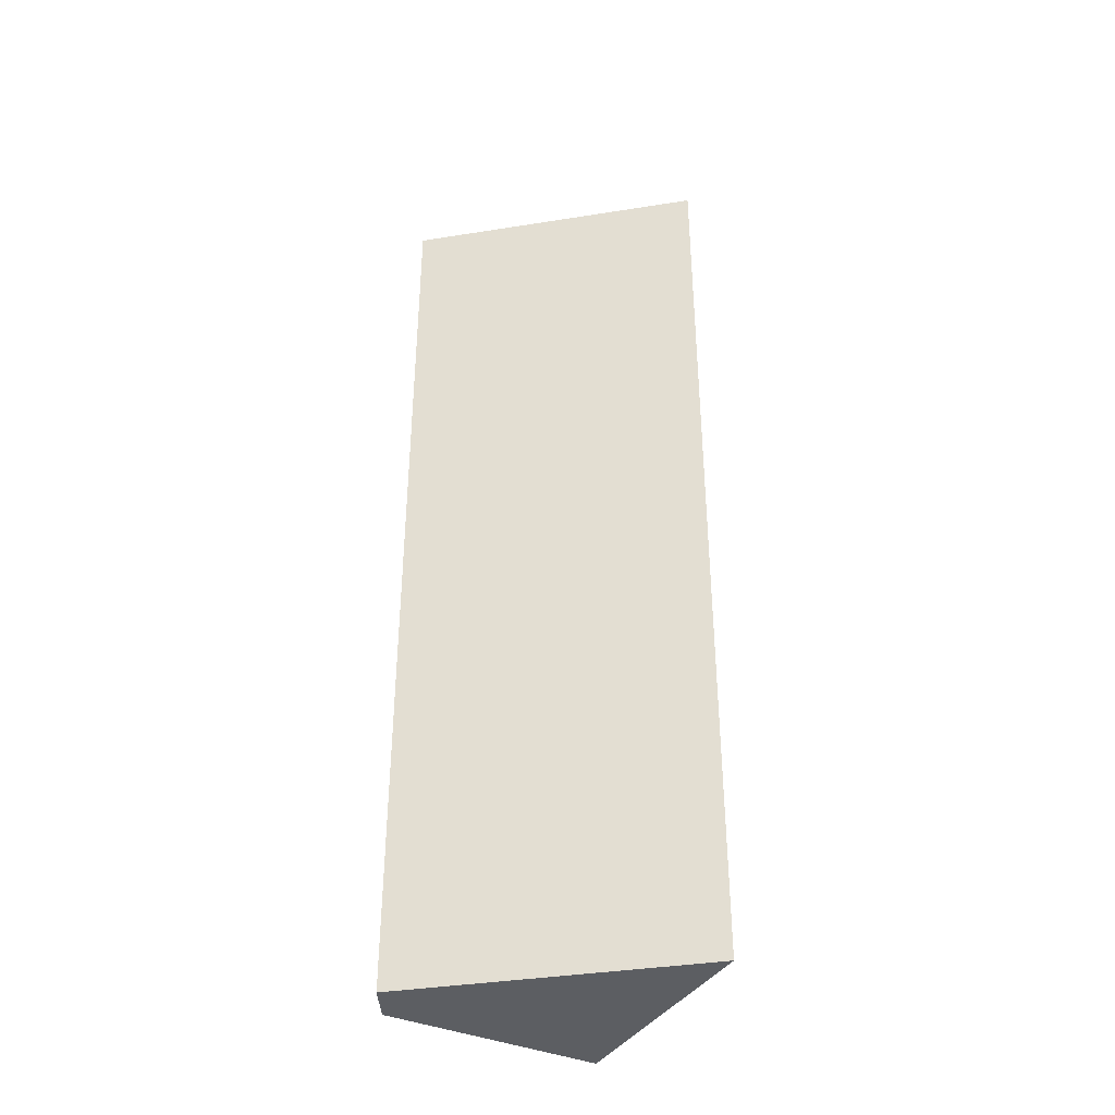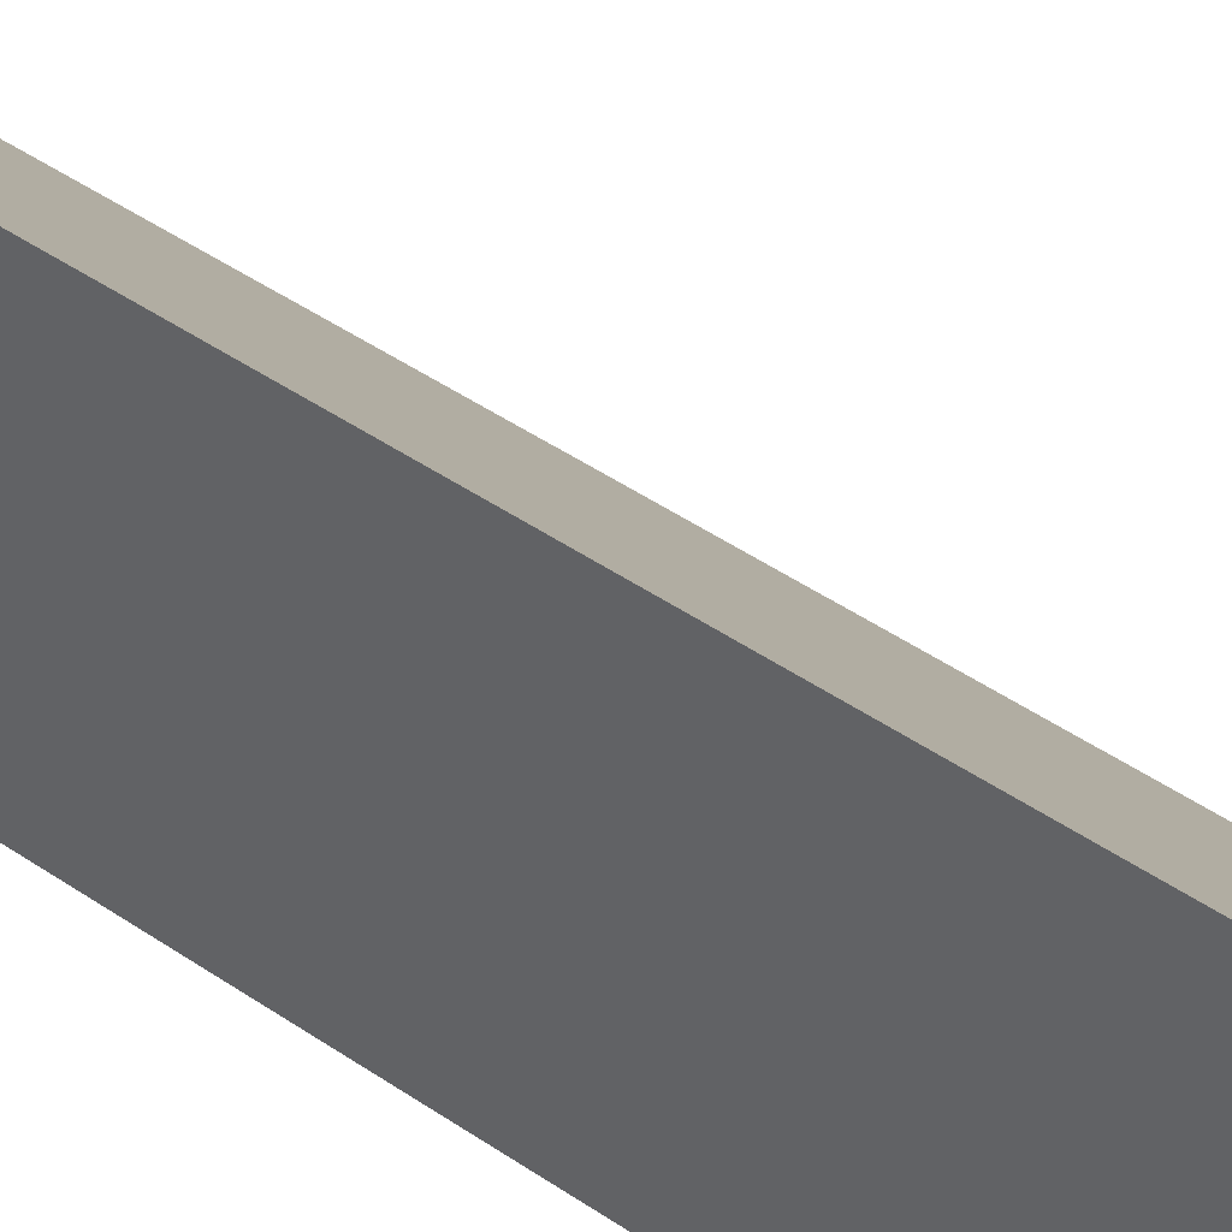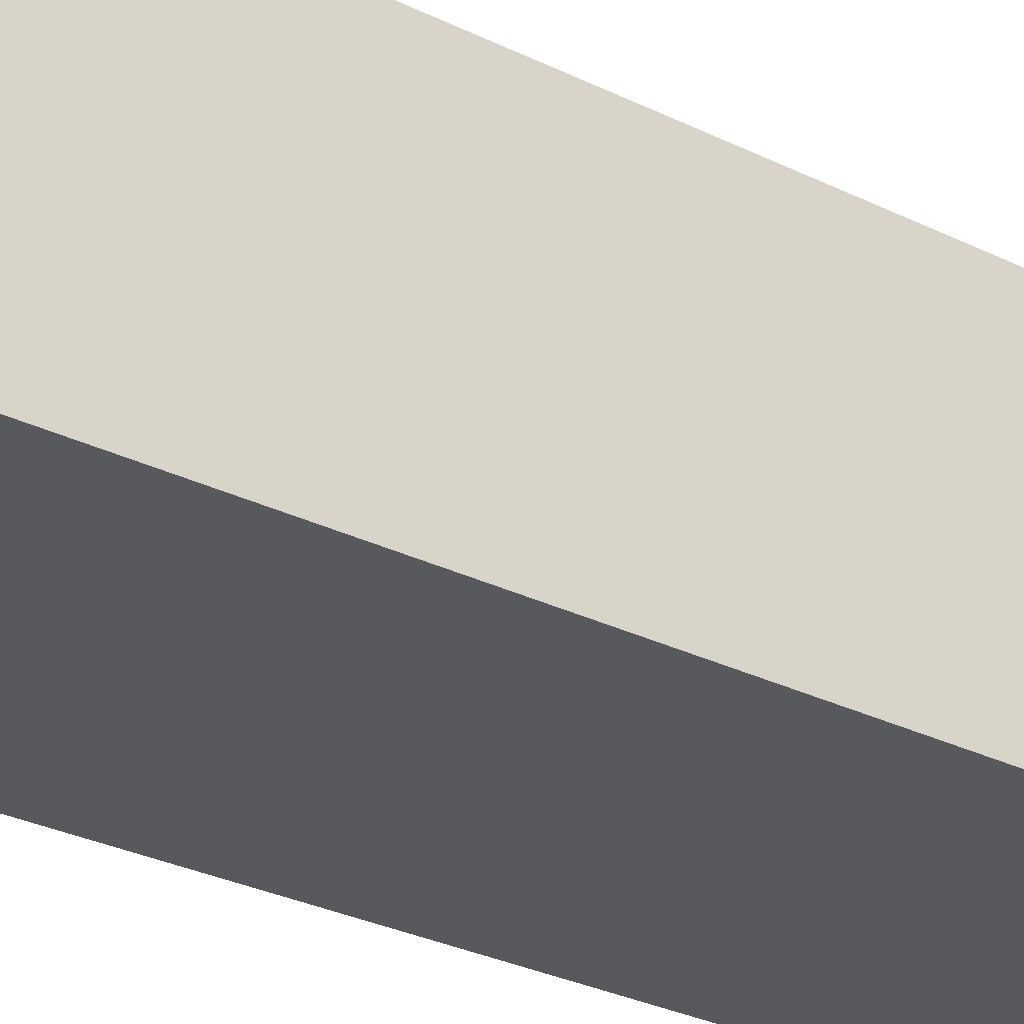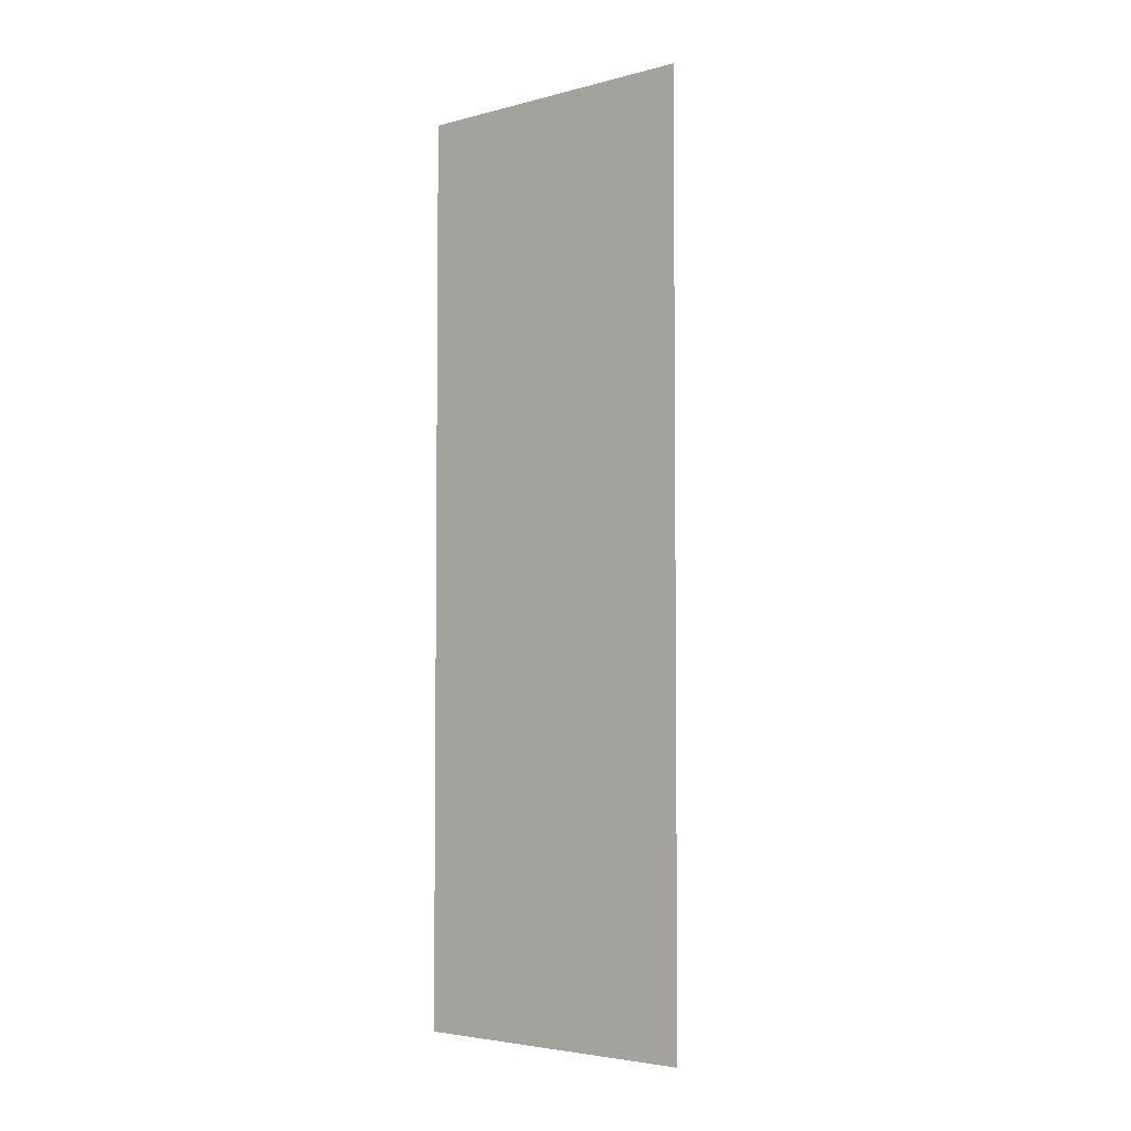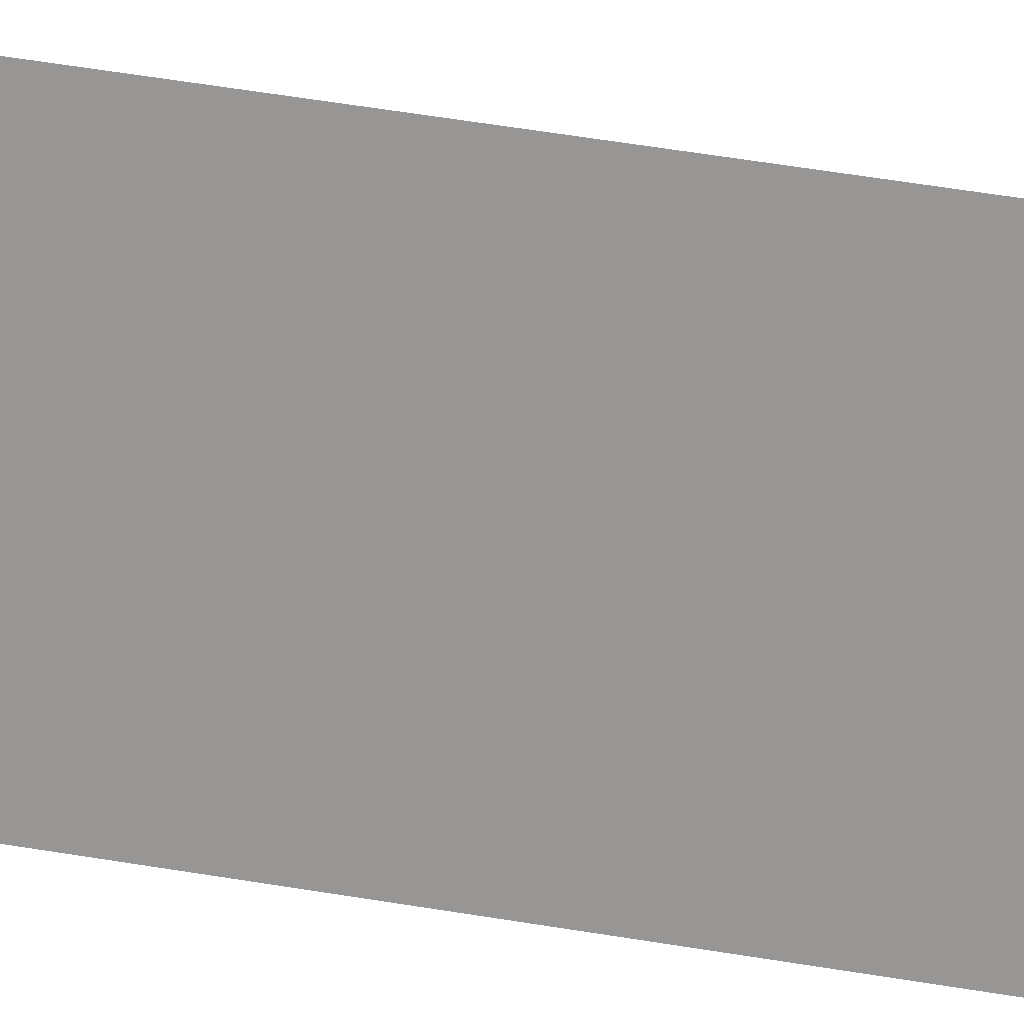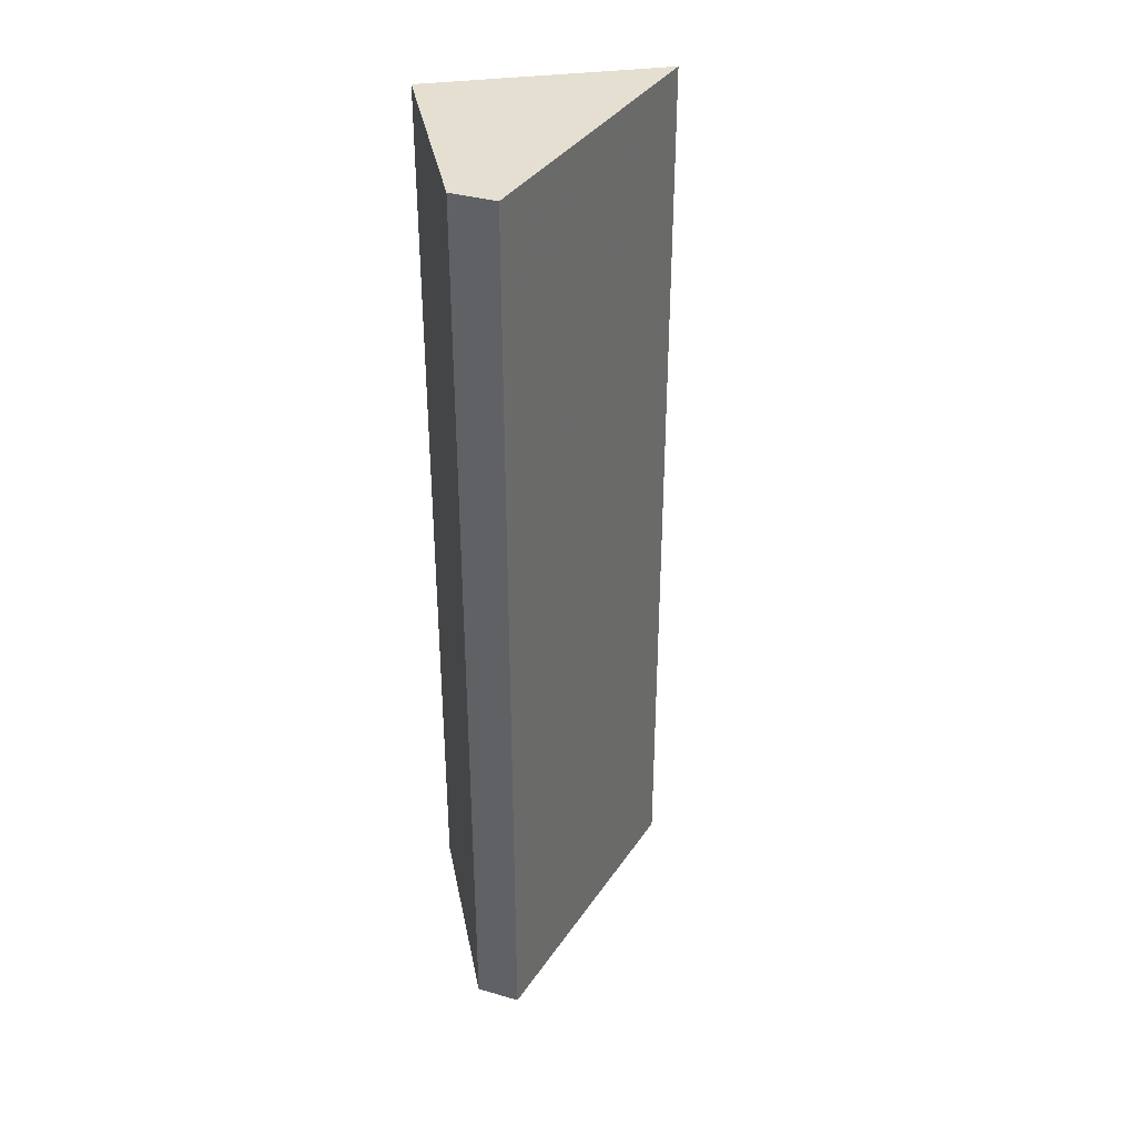
<metadata>
{"format":"obj","ext":"obj","renderer":"f3d","projection":"perspective","resolution":1024,"background":"white","views":[{"elev":-37.8,"azim":-36.5,"up":"+Y"},{"elev":46.7,"azim":127.9,"up":"+Z"},{"elev":-25.4,"azim":50.1,"up":"+Z"},{"elev":-4.1,"azim":-7.7,"up":"+Y"},{"elev":63.3,"azim":-80.8,"up":"+Z"},{"elev":36.8,"azim":-108.3,"up":"+Y"}]}
</metadata>
<code>
g default
v -1.813 0 -2.557
v 2.348 0 -2.024
v 1.646 0 2.557
v -2.355 0 -1.879
v -1.813 18.12 -2.557
v 2.348 18.12 -2.024
v 1.646 18.12 2.557
v -2.355 18.12 -1.879
f 2 4 3
f 4 2 1
f 6 8 7
f 8 6 5
f 4 3 7
f 7 8 4
f 3 2 6
f 6 7 3
f 2 1 5
f 5 6 2
f 1 4 8
f 8 5 1

</code>
